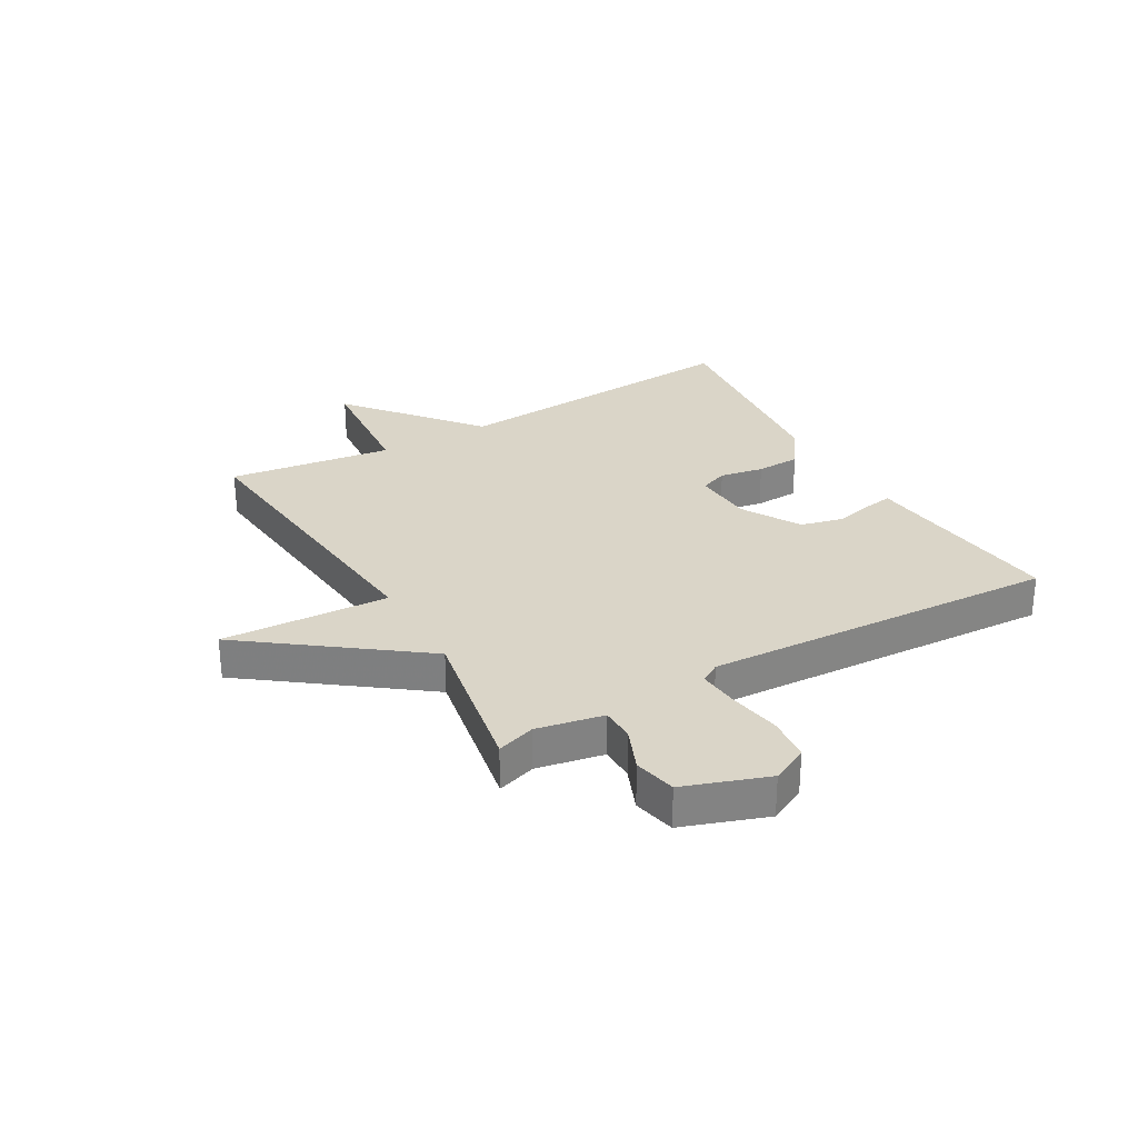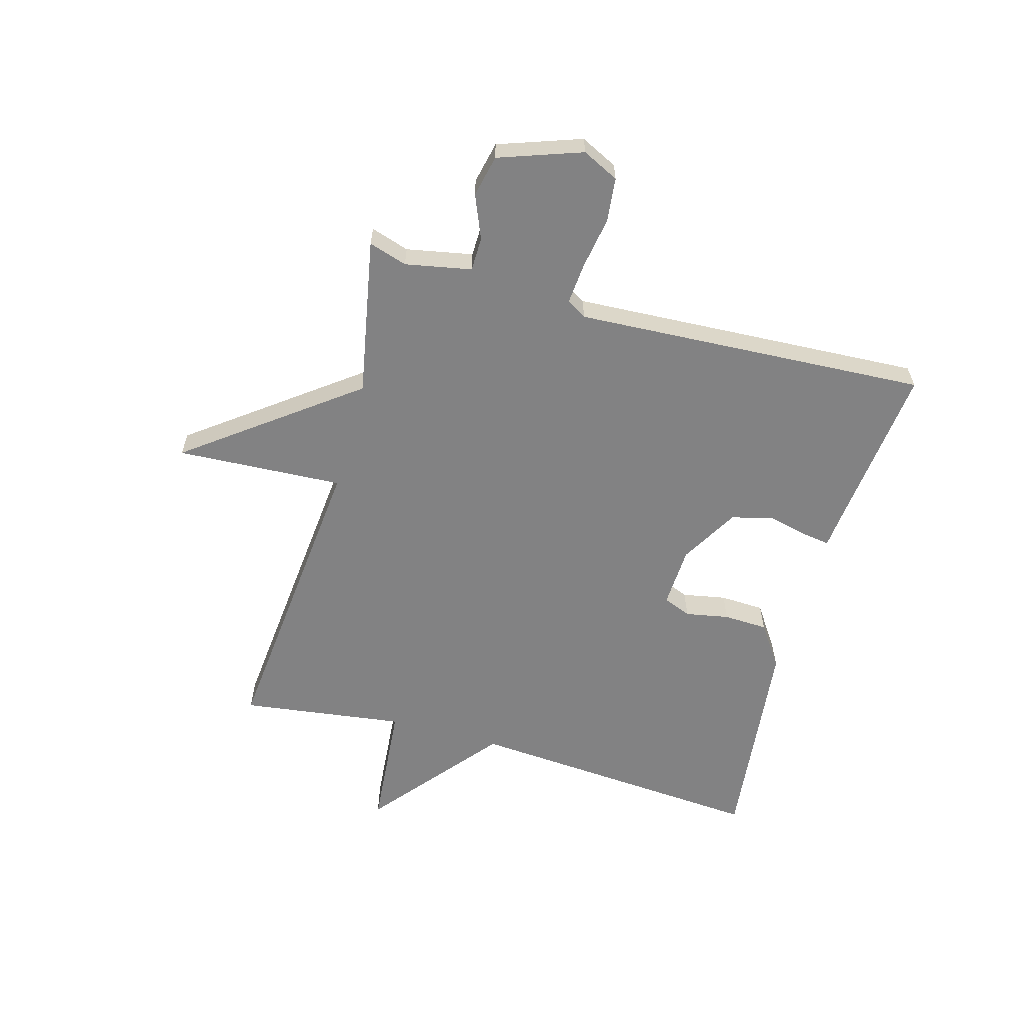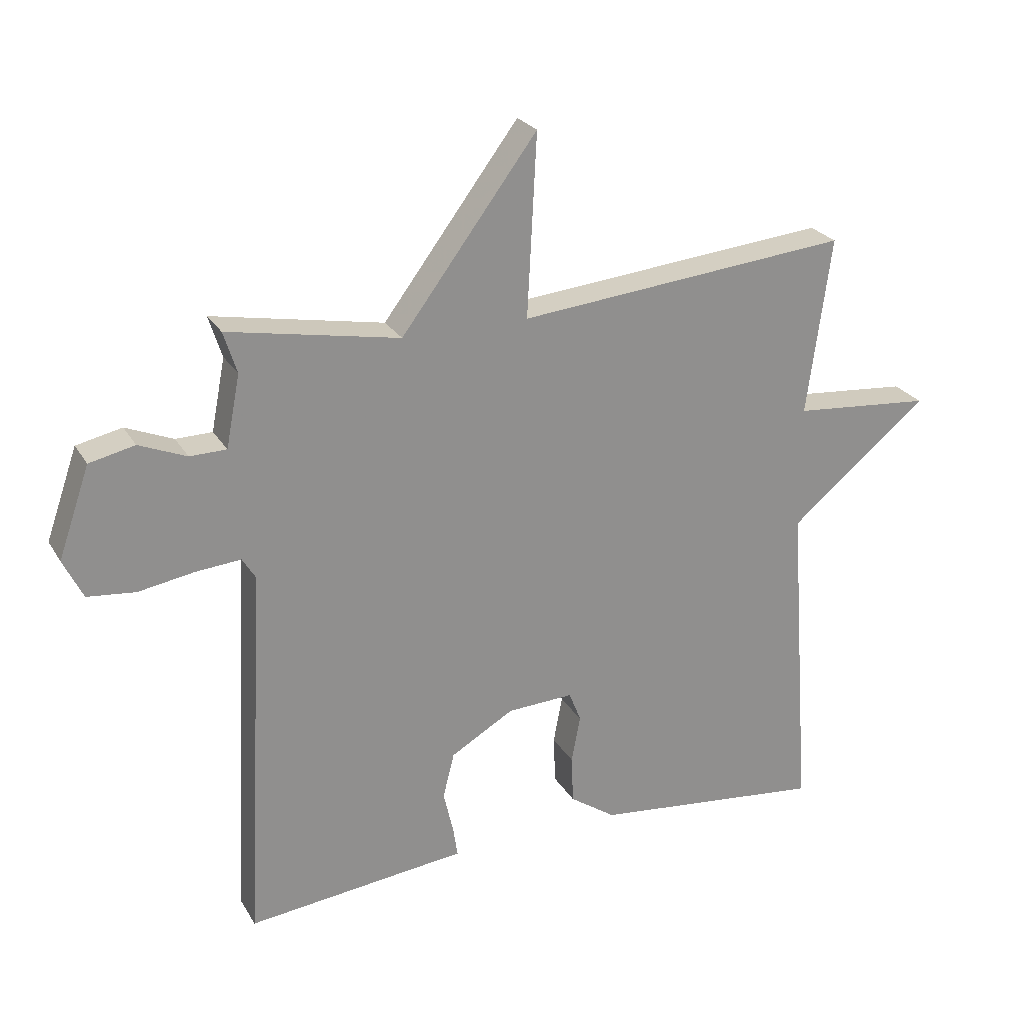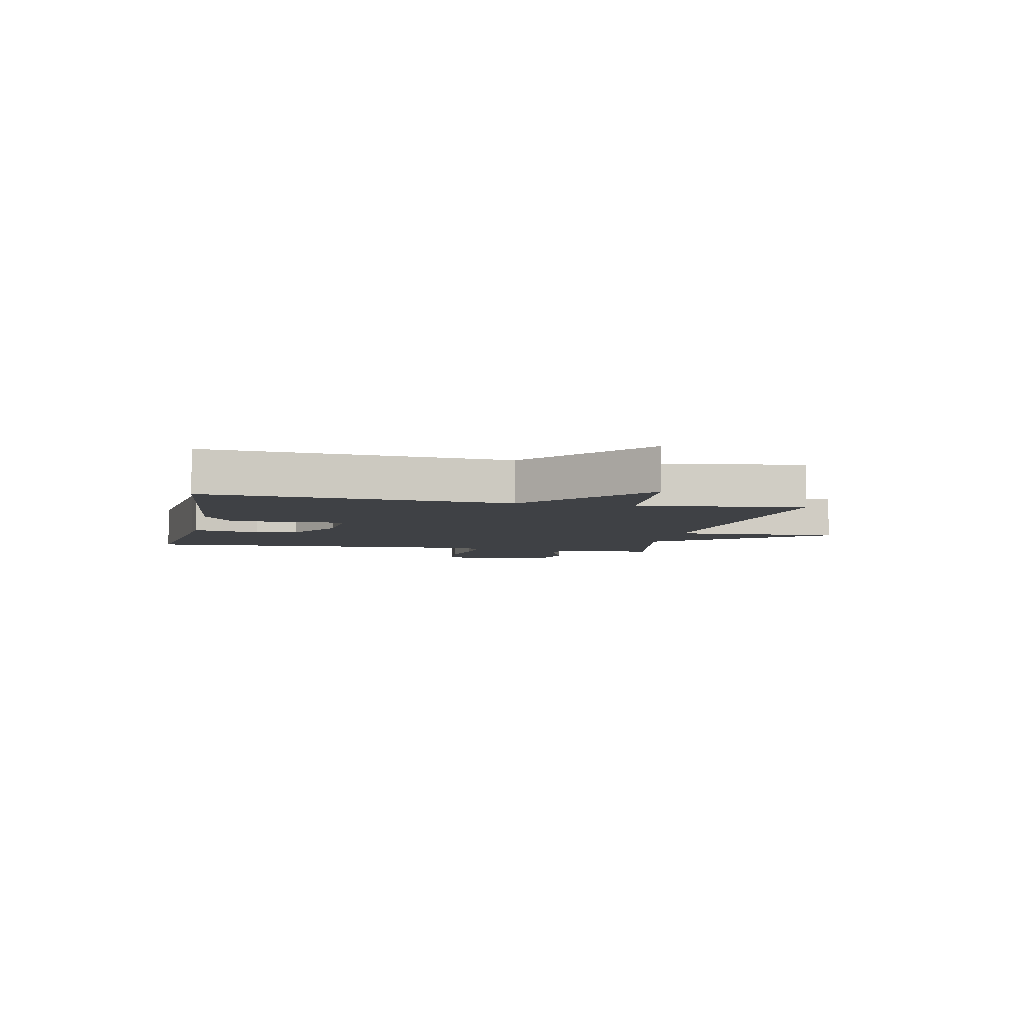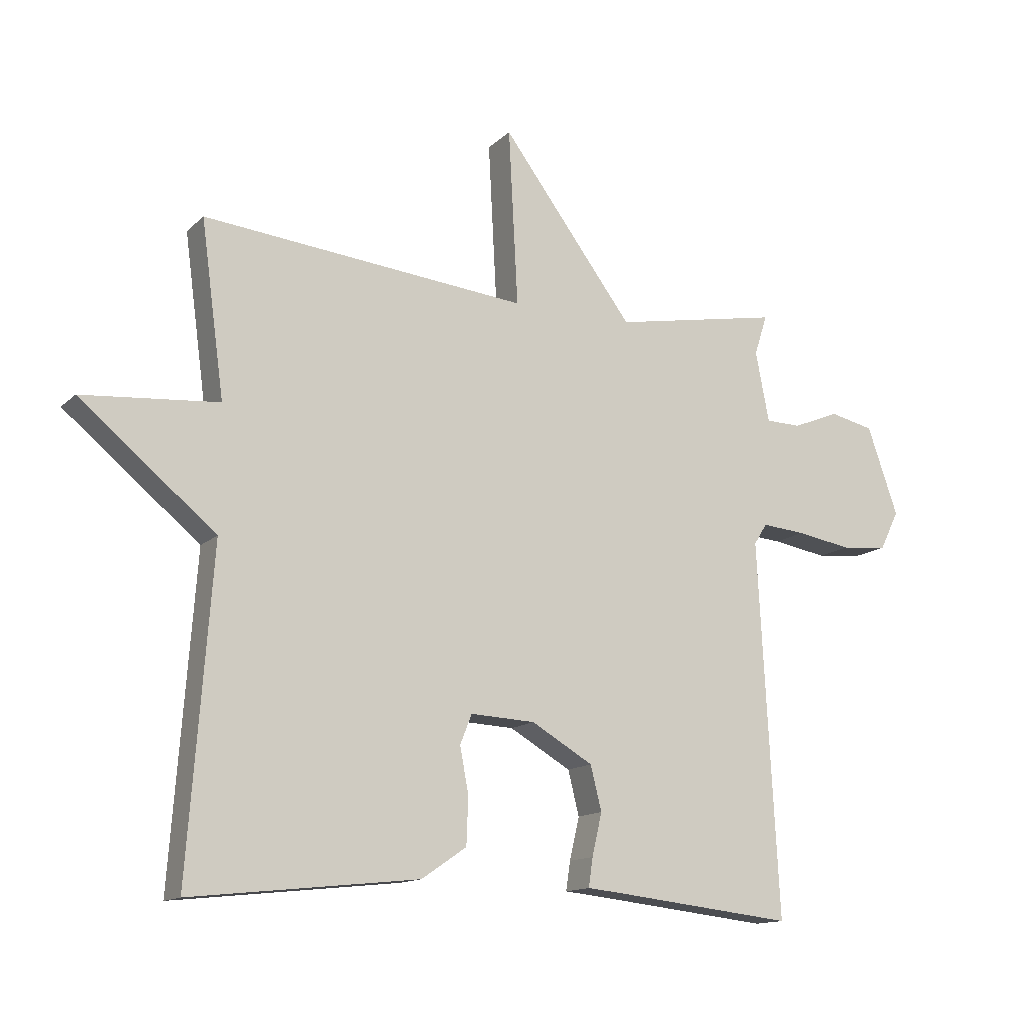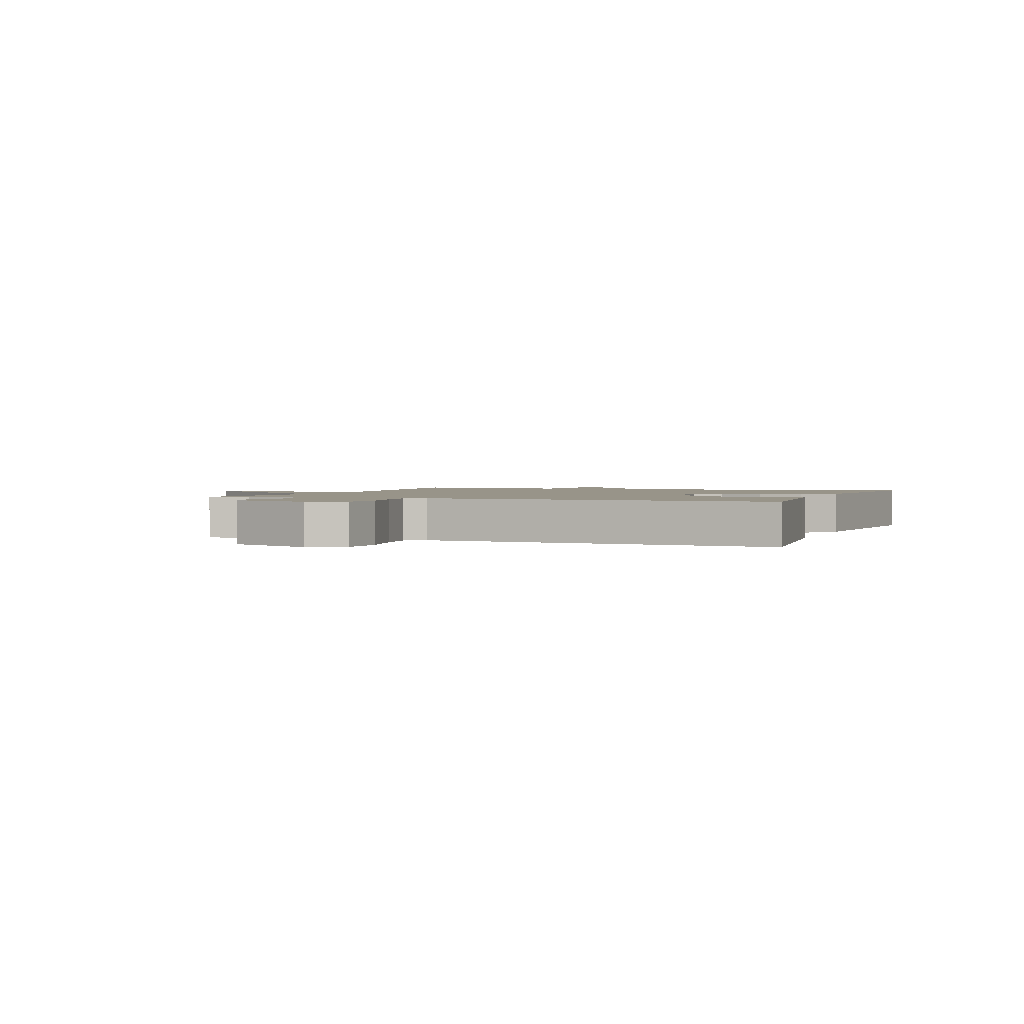
<metadata>
{"format":"obj","ext":"obj","renderer":"f3d","projection":"perspective","resolution":1024,"background":"white","views":[{"elev":29.3,"azim":60.1,"up":"+Y"},{"elev":-60.8,"azim":74.4,"up":"+Y"},{"elev":24.9,"azim":156.0,"up":"+Z"},{"elev":-5.5,"azim":-101.9,"up":"+Y"},{"elev":-13.8,"azim":-28.0,"up":"+Z"},{"elev":1.7,"azim":110.6,"up":"+Y"}]}
</metadata>
<code>
v -0.5 0.07 0.5
v 0.028 0.07 0.449
v 0.013 0.07 0.736
v 0.228 0.07 0.449
v 0.5 0.07 0.5
v 0.479 0.07 0.434
v 0.501 0.07 0.32
v 0.559 0.07 0.319
v 0.634 0.07 0.35
v 0.706 0.07 0.334
v 0.756 0.07 0.191
v 0.725 0.07 0.128
v 0.649 0.07 0.12
v 0.56 0.07 0.135
v 0.489 0.07 0.141
v 0.468 0.07 0.107
v 0.5 0.07 -0.5
v 0.201 0.07 -0.467
v 0.15 0.07 -0.462
v 0.157 0.07 -0.415
v 0.173 0.07 -0.346
v 0.155 0.07 -0.274
v 0.055 0.07 -0.216
v -0.05 0.07 -0.211
v -0.069 0.07 -0.259
v -0.055 0.07 -0.334
v -0.058 0.07 -0.41
v -0.131 0.07 -0.46
v -0.5 0.07 -0.5
v -0.462 0.07 0.018
v -0.682 0.07 0.199
v -0.462 0.07 0.218
v -0.5 0 0.5
v 0.028 0 0.449
v 0.013 0 0.736
v 0.228 0 0.449
v 0.5 0 0.5
v 0.479 0 0.434
v 0.501 0 0.32
v 0.559 0 0.319
v 0.634 0 0.35
v 0.706 0 0.334
v 0.756 0 0.191
v 0.725 0 0.128
v 0.649 0 0.12
v 0.56 0 0.135
v 0.489 0 0.141
v 0.468 0 0.107
v 0.5 0 -0.5
v 0.201 0 -0.467
v 0.15 0 -0.462
v 0.157 0 -0.415
v 0.173 0 -0.346
v 0.155 0 -0.274
v 0.055 0 -0.216
v -0.05 0 -0.211
v -0.069 0 -0.259
v -0.055 0 -0.334
v -0.058 0 -0.41
v -0.131 0 -0.46
v -0.5 0 -0.5
v -0.462 0 0.018
v -0.682 0 0.199
v -0.462 0 0.218
f 30 31 32
f 28 29 30
f 27 28 30
f 26 27 30
f 25 26 30
f 24 25 30 32
f 32 1 2
f 24 32 2
f 23 24 2
f 18 19 20 21
f 16 17 18 21
f 15 16 21 22
f 12 13 14
f 11 12 14
f 10 11 14
f 9 10 14
f 8 9 14
f 7 8 14 15
f 22 23 2
f 15 22 2
f 7 15 2
f 6 7 2
f 2 3 4
f 6 2 4
f 4 5 6
f 64 63 62
f 62 61 60
f 62 60 59
f 62 59 58
f 62 58 57
f 64 62 57 56
f 34 33 64
f 34 64 56
f 34 56 55
f 53 52 51 50
f 53 50 49 48
f 54 53 48 47
f 46 45 44
f 46 44 43
f 46 43 42
f 46 42 41
f 46 41 40
f 47 46 40 39
f 34 55 54
f 34 54 47
f 34 47 39
f 34 39 38
f 36 35 34
f 36 34 38
f 38 37 36
f 1 33 34 2
f 2 34 35 3
f 3 35 36 4
f 4 36 37 5
f 5 37 38 6
f 6 38 39 7
f 7 39 40 8
f 8 40 41 9
f 9 41 42 10
f 10 42 43 11
f 11 43 44 12
f 12 44 45 13
f 13 45 46 14
f 14 46 47 15
f 15 47 48 16
f 16 48 49 17
f 17 49 50 18
f 18 50 51 19
f 19 51 52 20
f 20 52 53 21
f 21 53 54 22
f 22 54 55 23
f 23 55 56 24
f 24 56 57 25
f 25 57 58 26
f 26 58 59 27
f 27 59 60 28
f 28 60 61 29
f 29 61 62 30
f 30 62 63 31
f 31 63 64 32
f 32 64 33 1

</code>
